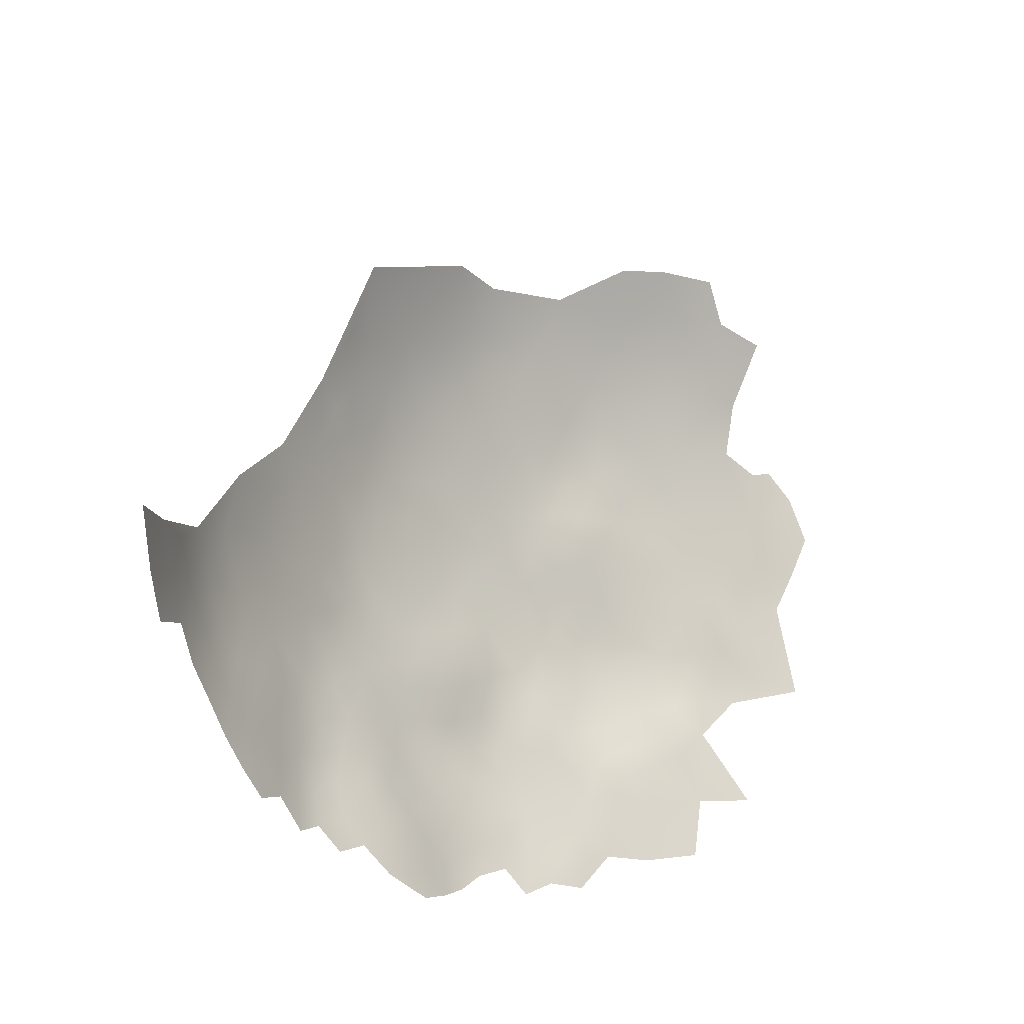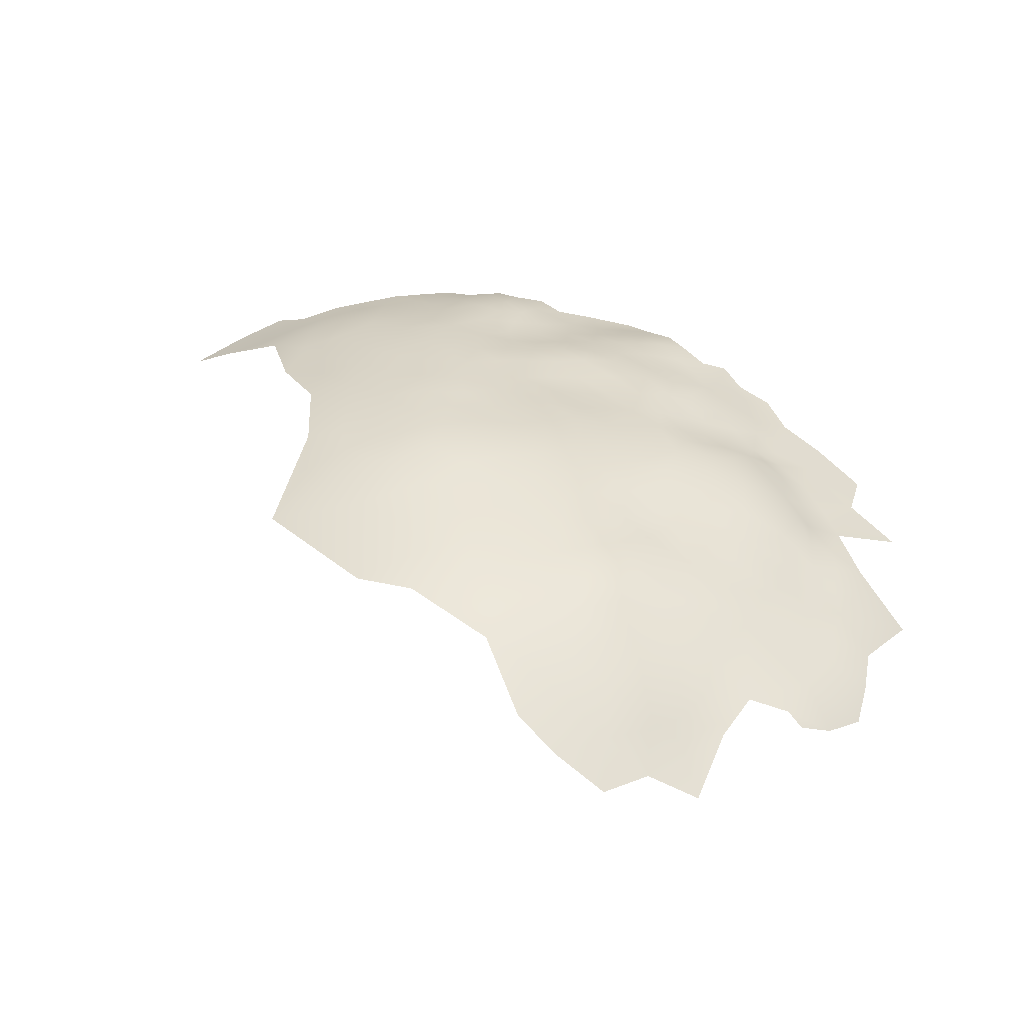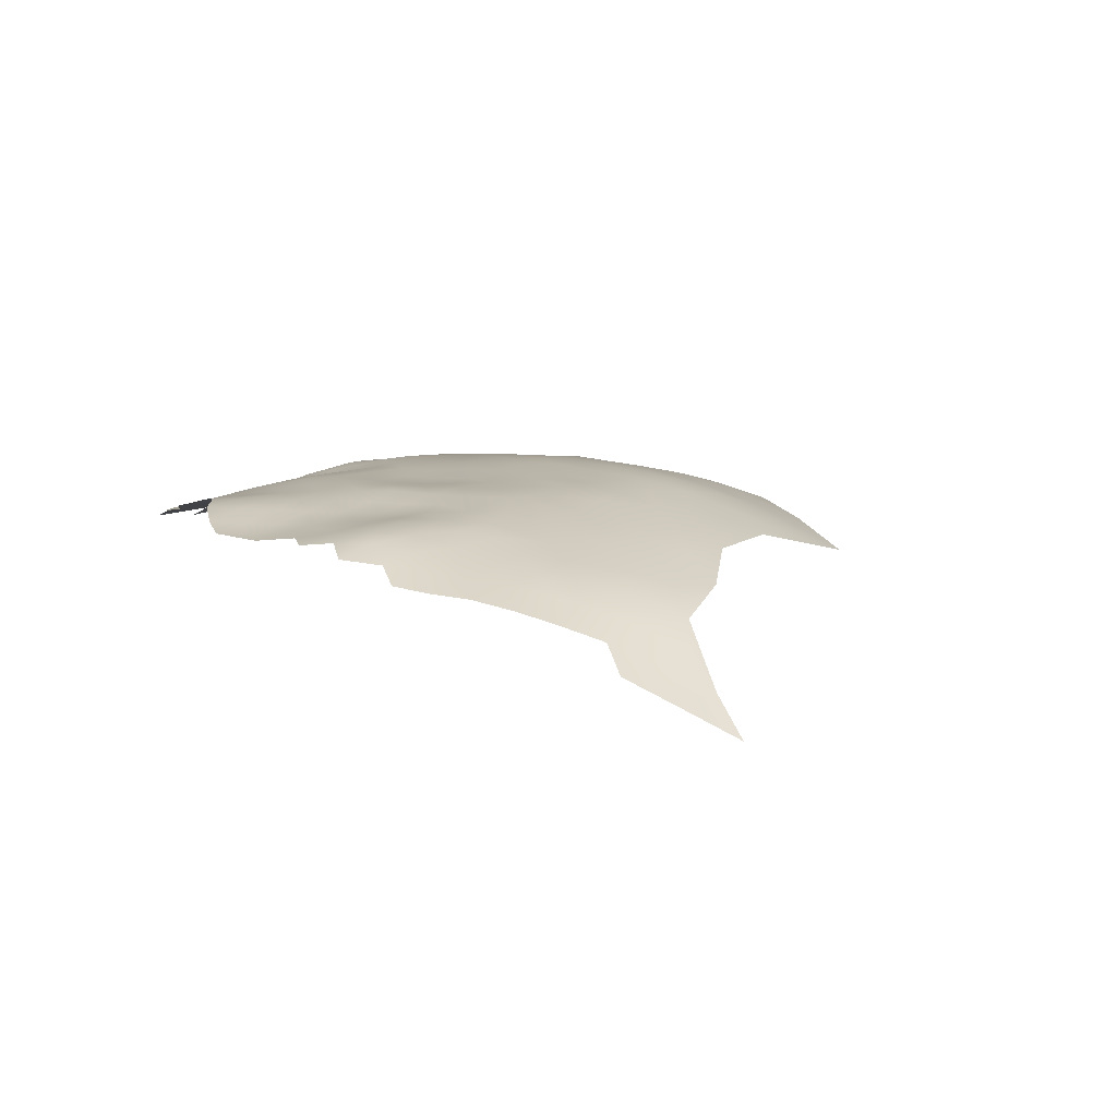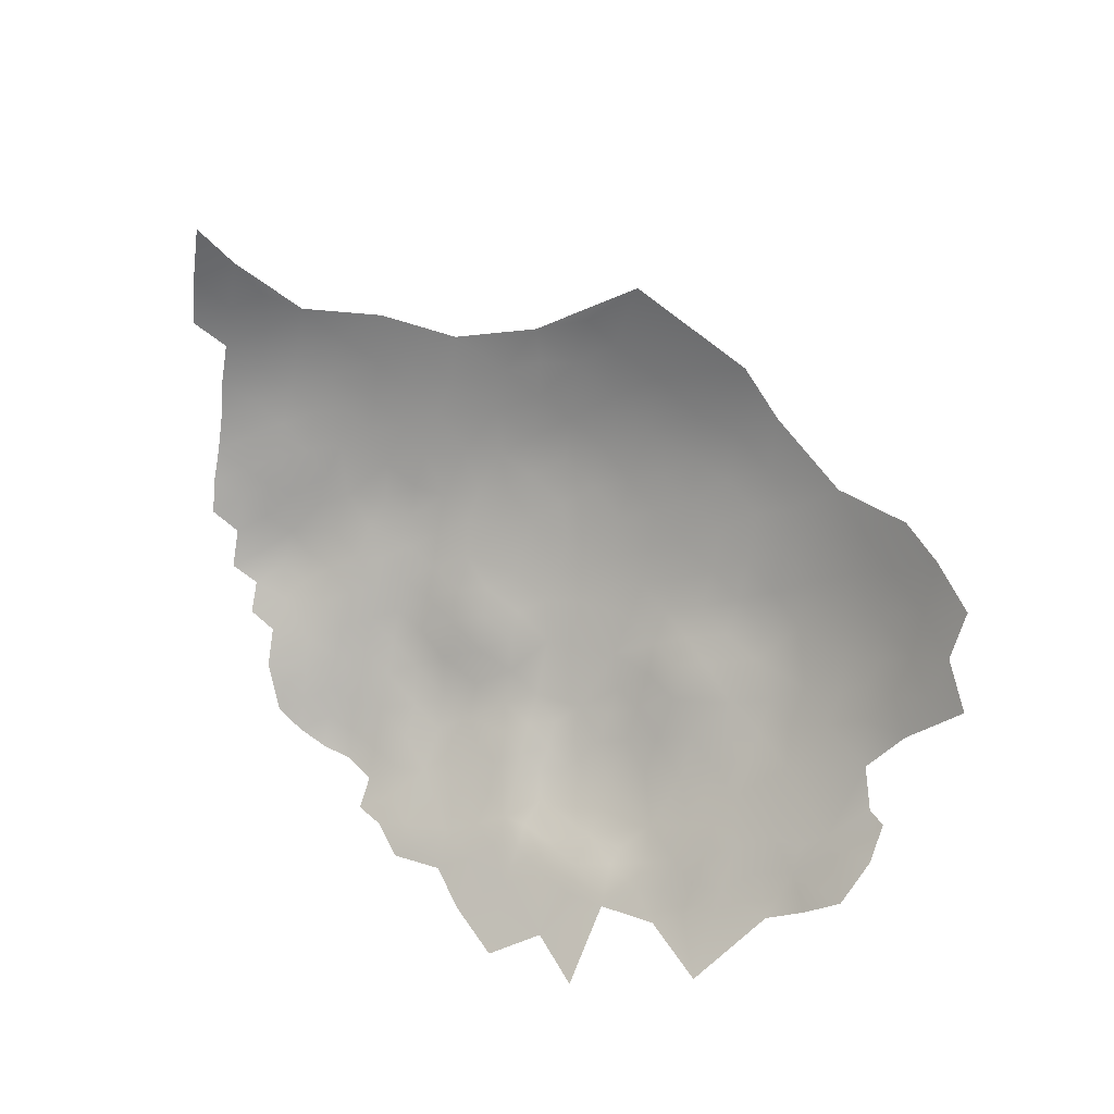
<metadata>
{"format":"obj","ext":"obj","renderer":"f3d","projection":"perspective","resolution":1024,"background":"white","views":[{"elev":-37.4,"azim":120.1,"up":"+Y"},{"elev":15.6,"azim":-170.5,"up":"+Z"},{"elev":31.0,"azim":43.5,"up":"+Z"},{"elev":-76.9,"azim":110.4,"up":"+Z"}]}
</metadata>
<code>
v -130.3 726.1 -108.1
v -135.5 723.5 -105.7
v -139.9 726.3 -104.9
v -139.7 731.9 -105.6
v -138.7 737.8 -106.8
v -143.8 735 -104.9
v -144.2 729.2 -104.1
v -135.3 729.1 -106.7
v -135.2 733.9 -107.5
v -144.1 741.1 -106.4
v -144.3 723.7 -103.5
v -148.2 732.2 -103.7
v -148.4 738.3 -105.1
v -148.5 726.7 -103.1
v -152.6 729 -103
v -152.4 733.7 -103.7
v -153.1 737.9 -104.6
v -157.7 735.4 -104
v -156.9 730.7 -103.2
v -156.7 726.4 -102.7
v -152.6 724.4 -102.6
v -156.5 722 -102.3
v -152.9 719.4 -102.1
v -148.6 721.8 -102.8
v -160.2 719.8 -102
v -156.7 717.2 -102.1
v -130 732.2 -109.4
v -164.2 717.6 -101.9
v -163.6 722 -102
v -168 719.4 -101.6
v -166.8 724.6 -102.2
v -170.9 721.7 -102.1
v -171.8 717.3 -102.1
v -168.5 715.2 -101.9
v -160.6 715.5 -102
v -175.1 720.1 -103.3
v -175.2 715.3 -102.9
v -159.8 724 -102.3
v -170.5 725.9 -102.7
v -173.7 724 -103.2
v -177 725.2 -104.8
v -177 729.4 -105.4
v -181 726.8 -105.8
v -181.2 730.8 -106.2
v -185 728.5 -106.6
v -184.7 724.4 -106.2
v -181.4 734.8 -106.5
v -185 732.6 -107
v -177.3 733.1 -105.9
v -173.1 728 -104
v -172.9 732 -104.8
v -168.7 730.2 -103.3
v -169.4 735.3 -104.7
v -164.5 733.8 -103.6
v -164.5 729.5 -102.9
v -177.5 737.1 -106.3
v -177.2 741.5 -107.1
v -180.8 739.3 -107.5
v -173.6 739 -105.9
v -173.3 743.7 -106.7
v -174.1 735 -105.5
v -169.8 741.1 -105.6
v -180.9 743.7 -108.9
v -184.7 736.8 -107.7
v -124.2 729.7 -111.3
v -148.7 744.6 -106.8
v -149.3 749.9 -108.2
v -148.9 755.7 -110
v -153.9 753.2 -108.7
v -153.6 747.4 -107
v -143 747.5 -108.6
v -158.1 744.6 -106.1
v -153.4 742.2 -105.6
v -157.3 740.1 -105
v -168.7 746.4 -106.7
v -166.6 738.6 -104.7
v -166.2 743 -105.8
v -162.2 740.5 -105
v -162.4 746 -106.4
v -177.3 746.5 -108.5
v -161.9 726.8 -102.6
v -169.4 751.2 -108
v -172.8 748.3 -108
v -188.9 738.6 -109.5
v -188.9 734.4 -108.1
v -157.9 749.5 -107.4
v -178.3 717.3 -104.1
v -161.2 731.9 -103.3
v -188.5 726.6 -107
v -188.3 722.4 -106.5
v -191.2 724.5 -107.3
v -191.8 720.4 -106.9
v -188.5 718.1 -106.6
v -184.8 719.9 -106.2
v -194.5 722.9 -107.7
v -195.5 718.5 -107.5
v -197.9 721.2 -108.5
v -192.2 716.2 -107.1
v -180.7 721.6 -105.3
v -181.9 747.6 -110
v -181.1 752 -110.4
v -185.2 745.7 -110.7
v -184.6 741.3 -109.4
v -193 727.8 -108.4
v -197.6 725.2 -109.5
v -200.6 727.3 -111.4
v -202.2 730.9 -112.4
v -203.9 724.9 -112.3
v -201.1 723.1 -110.3
v -197.6 730 -110.4
v -193.8 732.6 -109.5
v -193.8 736.8 -110
v -197.6 734.5 -111
v -193.4 741.6 -111.2
v -197.4 739.2 -111.9
v -207.4 726.4 -114.8
v -204.2 720.6 -111.6
v -206.7 722.7 -113.9
v -200.5 735.7 -112.5
v -204.6 735.9 -114.9
v -189.4 743.7 -111.1
v -196.8 744.7 -113.1
v -193 746.8 -112.6
v -189.3 748.3 -112.1
v -190.7 752.9 -113.4
v -185.7 754.6 -112.2
v -187.1 759 -113.7
v -182.1 757.5 -112
v -183 761.4 -113.2
v -182.9 765.5 -114.7
v -182.8 770 -116.7
v -183.1 774.5 -118.9
v -187.4 772 -118.7
v -187 767.4 -116.7
v -178.4 772.5 -116.9
v -178.3 767.9 -114.5
v -191 769.2 -118.8
v -190.5 764.5 -116.7
v -186.5 763.3 -114.9
v -182.7 779.5 -121.3
v -187.3 776.8 -121.2
v -178.5 777.2 -119.2
v -178.6 763.6 -113.1
v -174.2 775.2 -117.5
v -173.7 770.7 -114.9
v -194.4 766.4 -119.1
v -194.5 760.9 -116.7
v -173.5 765.9 -112.8
v -179 760.1 -112
v -174.3 761.2 -111.5
v -168.9 763.6 -111.5
v -168.5 768.8 -113.5
v -169.4 758.6 -110.1
v -164.7 760.8 -110.5
v -163.9 766.3 -112.4
v -162.7 772.3 -115
v -161.7 778.7 -118.8
v -167.6 781.8 -120.5
v -168.4 775.4 -116.9
v -156.1 775 -117.1
v -157 769.2 -114.2
v -159.7 763.2 -111.7
v -187.1 781.5 -123.4
v -186.8 786.2 -126.1
v -186.2 791.3 -129.4
v -186.1 796 -133.5
v -190.8 793 -132.5
v -191.3 788 -128.6
v -182 789.3 -126.7
v -180.7 794.9 -130.6
v -181.7 784.6 -123.8
v -176.7 787.9 -124.7
v -191.6 783.2 -125.4
v -191.5 778.7 -123.3
v -170.6 791 -126.1
v -176.7 782.6 -121.6
v -171 785.6 -122.8
v -191.3 774.1 -121.1
v -173.3 779.7 -119.7
v -195.1 790 -131.9
v -196.4 784.7 -128.2
v -165.5 755.7 -108.9
v -160 757.2 -109.5
v -185.6 800.9 -138.2
v -191 797.5 -136.9
v -175.3 756.5 -110.6
v -174.6 751.7 -109
v -170.5 754.8 -109.2
v -198.9 759.7 -117.8
v -197.8 764.3 -120
v -151.2 766.1 -113.5
v -152 772.8 -116.6
v -194.6 770.8 -121.3
v -195.2 780.5 -124.9
v -186 750.5 -111.5
v -198.1 772 -123.7
v -197.4 767.9 -121.9
v -195.4 775.7 -123.3
v -163.9 751.1 -107.6
v -149.9 780.2 -121.2
v -210.9 723.4 -116
v -210.9 727.5 -117
v -209.5 731.3 -117
v -209.9 735.6 -117.9
v -213.3 733.3 -119.7
v -212.8 737.1 -120.4
v -213.8 728.7 -118.4
v -209.8 739.8 -119.3
v -217.4 736.9 -122.5
v -207 738.5 -116.8
v -155.1 760.1 -110.8
v -155.6 765 -112.6
v -188.7 714.4 -106.5
v -196.1 794.2 -136.1
v -182.5 715.1 -105.3
v -201.6 761.4 -120.1
v -201.2 766.4 -123
v -205.5 762.6 -122.8
v -205.1 758.6 -120.5
v -201.6 757.5 -118.3
v -163.4 789.3 -125.7
v -196.1 799.1 -141.1
v -196.4 803.6 -146.1
v -201.2 799.9 -145.3
v -207.3 799.3 -148
v -205.3 796.2 -144.1
v -200.9 796.1 -140.8
v -205 792.6 -140.2
v -209.7 792.1 -142.6
v -201.1 792.6 -137.2
v -200.1 788.8 -133.6
v -190.5 802.6 -142.1
v -196.9 749.1 -114.1
v -200.9 750.2 -115.8
v -203.6 751.7 -117.4
v -206.7 750 -118.2
v -203.7 748.2 -116.8
v -200.1 746.7 -115.2
v -199.9 742.8 -114.4
v -203.1 744.5 -116.3
v -203.2 740.6 -115.5
v -206.1 742.6 -117.4
v -206 746.1 -117.6
v -185.8 716.3 -106.1
v -200.8 739.1 -113.8
v -189 730.5 -107.7
v -203.7 790 -136.8
v -204.2 786.7 -134.5
v -207.4 788.6 -138.1
v -207.6 783.8 -134.7
v -203.1 782.8 -131
v -212.4 786.5 -139.8
v -217.3 785.2 -141.6
v -219 786 -143.3
v -222.5 783 -144.7
v -226 777.9 -145.2
v -203.8 778.3 -128.7
v -207.1 779.4 -131.3
v -211.4 777.3 -133.3
v -209.8 773 -129.9
v -210.2 768.7 -128
v -210.8 763.9 -126.2
v -207.1 771.6 -127.7
v -207.2 775.5 -129.1
v -203.2 773.3 -126.3
v -209.4 754.5 -120.7
v -199.1 778.1 -125.7
v -217.3 742.2 -123.9
v -204.5 754.7 -118.7
v -199.9 754.2 -116.4
v -226.7 773.4 -142.4
v -227 768.5 -139.5
v -222.7 773.5 -139.3
v -222.1 769.4 -136.7
v -218.5 772.8 -136
v -220.1 775.3 -138.2
v -219.4 779.1 -139.8
v -223.3 764.3 -135.5
v -219 767.7 -134
v -219.2 763.7 -132.5
v -216.2 766.1 -131.2
v -219.2 759.7 -130.5
v -222.1 760.8 -133
v -225.2 758.5 -134.2
v -222.3 757 -131.2
v -221.4 753.5 -129.6
v -225.5 754.3 -132.4
v -218.9 755.7 -128.6
v -216 762.8 -129.4
v -213.6 769.7 -131
v -213.3 765.7 -128.7
v -213.7 740.2 -121.4
v -209.4 759.6 -122.9
v -206.2 767 -125
v -215.1 758.1 -126.6
v -214 744.1 -122
v -211.4 742 -120.4
v -209.4 744.9 -119
v -217.1 746.8 -125.3
v -220.2 745 -126.8
v -222.4 748.6 -129
v -218.2 751.4 -127
v -214.9 749.9 -123.5
v -216.9 753.3 -125.8
v -231.6 757.3 -139.4
v -230 741.4 -131.7
v -224 739.5 -127.3
v -224.7 732.1 -125.8
v -218.8 729.6 -121.6
f 244 93 213
f 204 205 203
f 108 117 109
f 240 243 242
f 240 237 243
f 112 113 111
f 115 113 112
f 239 238 240
f 110 107 106
f 235 234 270
f 208 298 297
f 243 298 242
f 56 49 61
f 126 125 195
f 287 286 285
f 237 240 238
f 237 234 235
f 237 238 234
f 92 93 90
f 237 236 243
f 235 236 237
f 92 96 98
f 64 48 47
f 241 245 239
f 241 239 240
f 34 30 33
f 197 193 196
f 207 203 205
f 90 93 94
f 55 88 54
f 108 116 118
f 216 220 189
f 233 234 238
f 125 124 195
f 46 90 94
f 149 129 128
f 105 97 95
f 204 206 205
f 98 213 93
f 98 93 92
f 48 44 47
f 29 28 25
f 118 117 108
f 35 25 28
f 45 46 43
f 269 235 270
f 269 270 220
f 281 279 280
f 292 297 296
f 292 296 268
f 202 203 207
f 123 233 122
f 209 206 292
f 122 238 239
f 122 233 238
f 37 33 36
f 37 36 87
f 241 240 242
f 130 139 129
f 60 59 62
f 60 57 59
f 39 40 32
f 59 56 61
f 32 40 36
f 285 286 288
f 285 288 282
f 264 263 265
f 128 129 127
f 208 297 292
f 208 292 206
f 45 44 48
f 45 43 44
f 89 91 90
f 57 58 56
f 57 56 59
f 22 20 38
f 285 284 287
f 54 53 52
f 260 263 264
f 89 104 91
f 89 246 104
f 89 46 45
f 89 90 46
f 289 291 281
f 289 281 280
f 103 58 63
f 46 94 99
f 278 280 279
f 278 283 280
f 44 42 49
f 50 40 39
f 20 15 19
f 20 21 15
f 24 14 21
f 48 85 246
f 33 32 36
f 33 30 32
f 116 202 201
f 290 281 291
f 282 280 283
f 282 289 280
f 217 190 197
f 278 279 274
f 26 25 35
f 55 54 52
f 109 105 106
f 45 246 89
f 45 48 246
f 22 21 20
f 63 57 80
f 63 58 57
f 91 95 92
f 91 92 90
f 201 118 116
f 110 111 113
f 42 43 41
f 42 44 43
f 97 105 109
f 47 44 49
f 85 48 64
f 85 64 84
f 14 15 21
f 81 31 29
f 285 282 283
f 285 283 284
f 282 288 295
f 282 295 289
f 51 52 53
f 244 94 93
f 31 39 32
f 95 96 92
f 95 97 96
f 38 25 22
f 133 137 134
f 56 47 49
f 299 268 296
f 137 146 138
f 137 138 134
f 139 134 138
f 275 276 273
f 275 273 274
f 139 127 129
f 50 39 52
f 50 52 51
f 38 81 29
f 38 29 25
f 286 301 302
f 286 302 288
f 209 292 268
f 216 218 219
f 261 290 291
f 261 291 262
f 130 134 139
f 194 174 173
f 51 61 49
f 219 220 216
f 219 269 220
f 108 109 106
f 128 127 126
f 143 149 150
f 103 64 58
f 63 100 102
f 63 102 103
f 75 82 83
f 119 113 115
f 119 115 245
f 80 100 63
f 60 80 57
f 251 258 257
f 88 19 18
f 174 178 141
f 16 19 15
f 302 303 304
f 43 46 99
f 210 120 241
f 260 261 263
f 174 141 163
f 147 138 146
f 58 47 56
f 58 64 47
f 146 137 193
f 18 19 16
f 77 62 76
f 77 76 78
f 11 14 24
f 204 210 208
f 204 208 206
f 121 124 123
f 23 21 22
f 114 115 112
f 210 241 242
f 163 141 140
f 50 41 40
f 50 42 41
f 173 174 163
f 131 134 130
f 75 62 77
f 75 60 62
f 188 186 187
f 250 251 248
f 230 228 247
f 257 258 264
f 257 264 265
f 197 190 146
f 197 146 193
f 70 86 72
f 217 294 218
f 143 129 149
f 143 130 129
f 99 41 43
f 22 26 23
f 22 25 26
f 155 152 151
f 174 198 178
f 147 146 190
f 31 32 30
f 275 274 279
f 152 148 151
f 181 194 173
f 231 247 248
f 231 230 247
f 260 290 261
f 120 119 245
f 120 245 241
f 114 121 123
f 114 123 122
f 136 130 143
f 42 51 49
f 42 50 51
f 105 110 106
f 154 153 182
f 24 21 23
f 227 228 230
f 17 18 16
f 103 84 64
f 259 260 264
f 259 264 258
f 272 274 273
f 79 77 78
f 208 242 298
f 208 210 242
f 17 73 74
f 17 74 18
f 86 79 72
f 8 3 2
f 136 145 135
f 153 154 151
f 66 70 73
f 219 266 269
f 219 293 266
f 194 267 198
f 194 198 174
f 288 302 304
f 29 31 30
f 29 30 28
f 95 91 104
f 34 28 30
f 271 272 273
f 187 83 82
f 187 82 188
f 215 94 244
f 136 131 130
f 136 135 131
f 73 72 74
f 73 70 72
f 11 7 14
f 11 3 7
f 131 132 133
f 131 133 134
f 250 258 251
f 135 142 132
f 135 132 131
f 132 142 140
f 132 140 141
f 303 299 296
f 107 110 113
f 107 113 119
f 162 154 183
f 144 179 142
f 144 142 135
f 3 4 7
f 3 8 4
f 183 154 182
f 193 198 196
f 193 178 198
f 217 216 190
f 217 218 216
f 299 303 302
f 218 293 219
f 162 183 211
f 178 193 137
f 178 137 133
f 136 148 145
f 6 12 7
f 6 7 4
f 248 247 249
f 248 249 250
f 60 75 83
f 60 83 80
f 53 61 51
f 182 153 188
f 269 236 235
f 212 162 211
f 115 239 245
f 101 126 195
f 12 16 15
f 249 247 228
f 67 70 66
f 172 169 171
f 153 186 188
f 173 163 164
f 67 68 69
f 141 178 133
f 141 133 132
f 168 173 164
f 168 181 173
f 144 135 145
f 20 81 38
f 69 86 70
f 69 70 67
f 152 145 148
f 154 155 151
f 154 162 155
f 12 14 7
f 12 15 14
f 148 143 150
f 148 136 143
f 100 101 195
f 100 195 102
f 110 104 111
f 124 102 195
f 124 121 102
f 54 76 53
f 190 189 147
f 190 216 189
f 165 168 164
f 267 196 198
f 72 79 78
f 72 78 74
f 55 31 81
f 121 103 102
f 121 84 103
f 111 104 246
f 105 95 104
f 105 104 110
f 227 226 228
f 149 186 150
f 13 12 6
f 267 257 265
f 176 172 171
f 224 226 227
f 114 84 121
f 114 112 84
f 128 126 101
f 299 301 300
f 299 302 301
f 125 126 127
f 85 111 246
f 167 214 180
f 167 185 214
f 122 239 115
f 122 115 114
f 167 180 168
f 167 168 165
f 300 268 299
f 229 252 249
f 229 249 228
f 236 269 266
f 153 150 186
f 5 6 4
f 169 164 171
f 169 165 164
f 120 107 119
f 215 87 99
f 215 99 94
f 81 88 55
f 41 36 40
f 209 205 206
f 177 172 176
f 296 297 298
f 1 8 2
f 189 220 270
f 294 261 262
f 187 80 83
f 171 163 140
f 171 164 163
f 62 53 76
f 273 276 277
f 120 210 204
f 262 291 289
f 13 10 66
f 294 263 261
f 236 298 243
f 233 270 234
f 116 203 202
f 182 82 199
f 182 188 82
f 225 226 224
f 229 228 226
f 166 185 167
f 191 161 212
f 151 148 150
f 151 150 153
f 218 294 262
f 85 84 112
f 85 112 111
f 295 288 304
f 180 181 168
f 222 224 227
f 222 223 224
f 53 59 61
f 53 62 59
f 13 17 16
f 13 16 12
f 176 142 179
f 9 5 4
f 9 4 8
f 156 152 155
f 71 66 10
f 71 67 66
f 170 165 169
f 31 52 39
f 31 55 52
f 196 267 265
f 222 214 185
f 157 159 156
f 272 278 274
f 262 293 218
f 184 185 166
f 13 73 17
f 13 66 73
f 166 165 170
f 166 167 165
f 207 201 202
f 27 9 8
f 27 8 1
f 99 87 36
f 99 36 41
f 213 215 244
f 10 13 6
f 10 6 5
f 175 172 177
f 277 255 256
f 108 106 107
f 217 197 196
f 75 199 82
f 86 199 79
f 232 223 222
f 158 159 157
f 75 77 79
f 75 79 199
f 123 124 125
f 192 160 161
f 231 248 251
f 81 20 19
f 81 19 88
f 287 301 286
f 192 161 191
f 214 227 230
f 214 222 227
f 278 284 283
f 309 207 205
f 65 27 1
f 279 281 290
f 253 254 255
f 253 255 277
f 177 179 158
f 177 176 179
f 80 101 100
f 80 187 101
f 214 231 180
f 214 230 231
f 176 171 140
f 176 140 142
f 275 277 276
f 262 289 295
f 232 185 184
f 232 222 185
f 211 69 68
f 120 204 203
f 161 162 212
f 159 152 156
f 18 74 78
f 128 186 149
f 181 180 231
f 191 212 211
f 250 259 258
f 54 88 18
f 293 262 295
f 160 156 161
f 160 157 156
f 183 69 211
f 159 179 144
f 159 158 179
f 54 78 76
f 54 18 78
f 259 290 260
f 161 156 155
f 161 155 162
f 181 267 194
f 127 139 138
f 183 182 199
f 309 205 209
f 273 256 271
f 273 277 256
f 159 144 145
f 159 145 152
f 125 233 123
f 252 250 249
f 186 101 187
f 186 128 101
f 221 175 177
f 200 160 192
f 275 279 290
f 181 231 251
f 294 265 263
f 217 265 294
f 217 196 265
f 251 257 267
f 251 267 181
f 147 127 138
f 225 229 226
f 307 268 300
f 307 209 268
f 275 290 259
f 221 177 158
f 71 68 67
f 183 86 69
f 183 199 86
f 308 209 307
f 308 309 209
f 170 169 172
f 27 5 9
f 5 71 10
f 184 166 170
f 305 287 284
f 191 211 68
f 175 170 172
f 307 300 301
f 200 157 160
f 306 307 301
f 221 158 157
f 305 284 278
f 305 278 272
f 200 192 191
f 200 221 157
f 107 116 108
f 203 107 120
f 116 107 203
f 303 295 304
f 295 266 293
f 298 303 296
f 266 298 236
f 303 266 295
f 303 298 266
f 277 252 253
f 259 277 275
f 252 259 250
f 252 277 259
f 270 147 189
f 147 125 127
f 125 270 233
f 270 125 147

</code>
